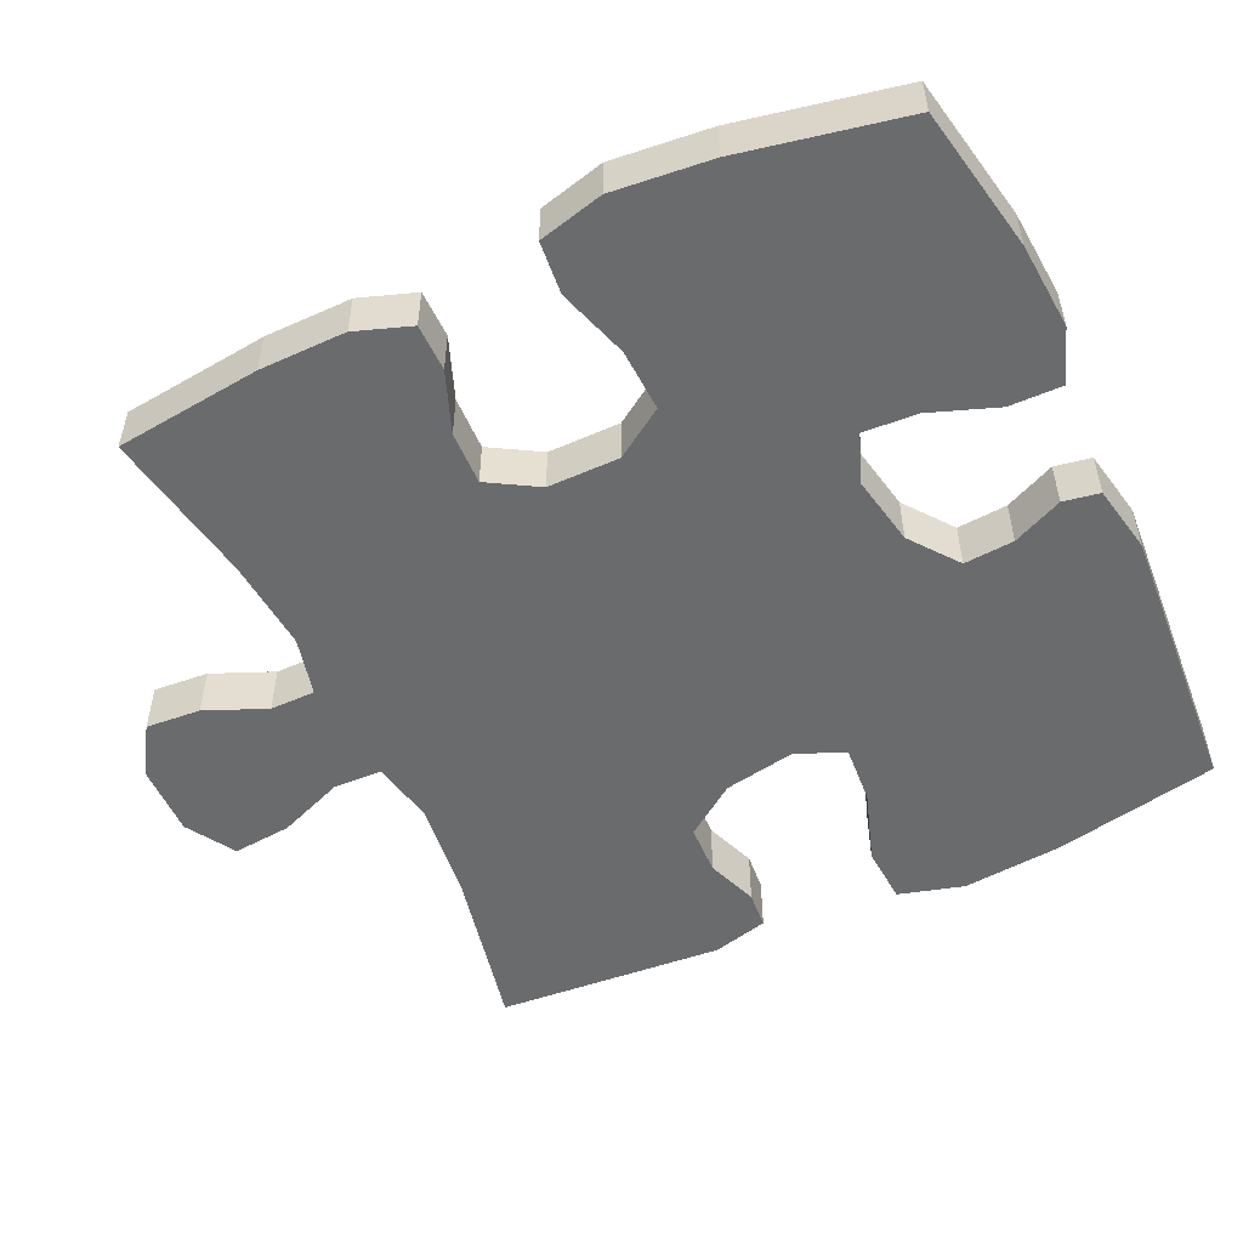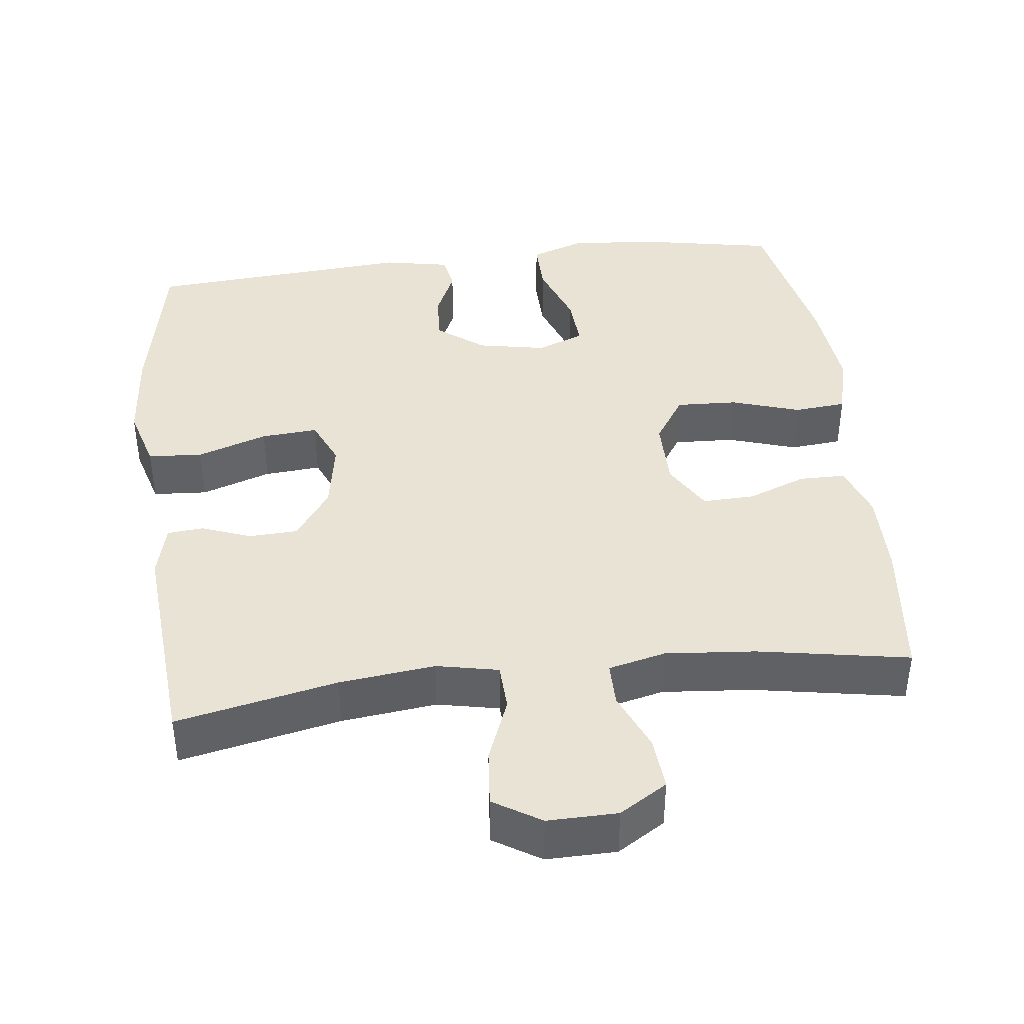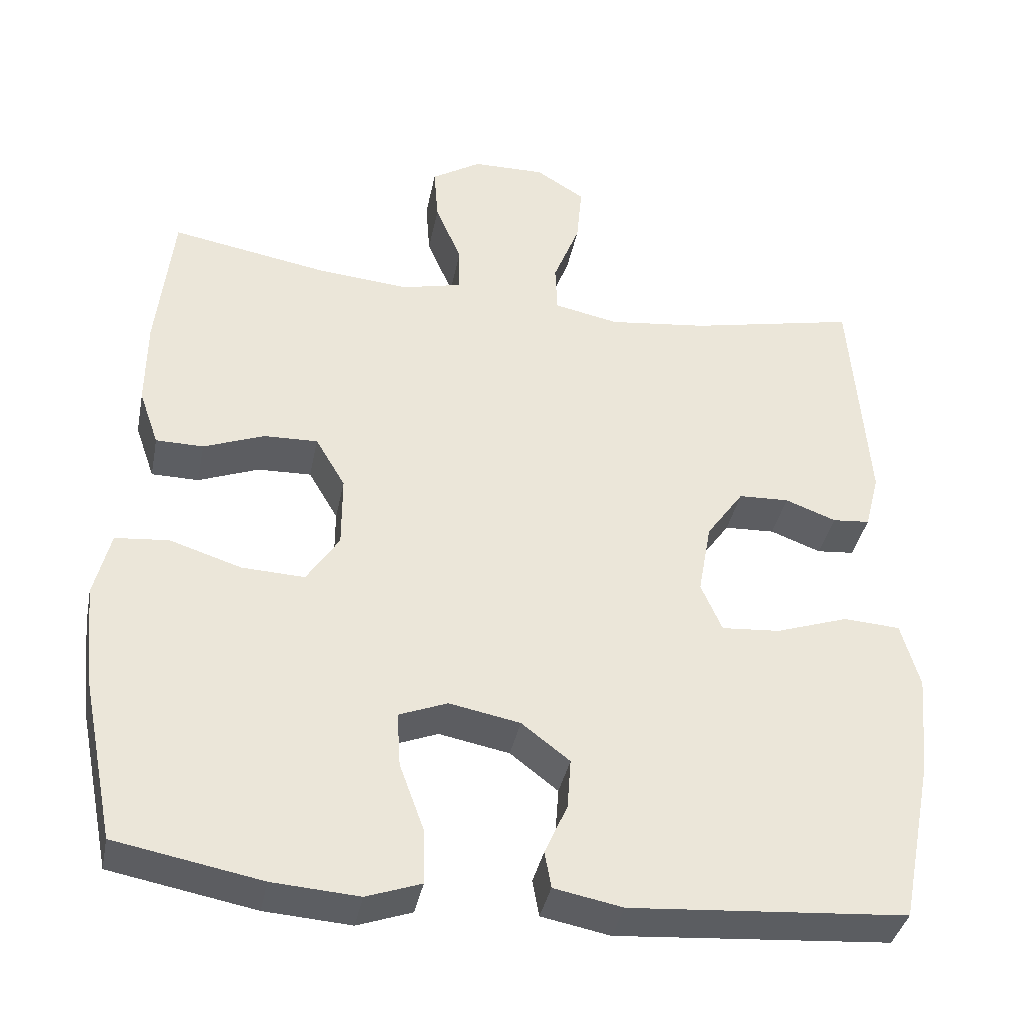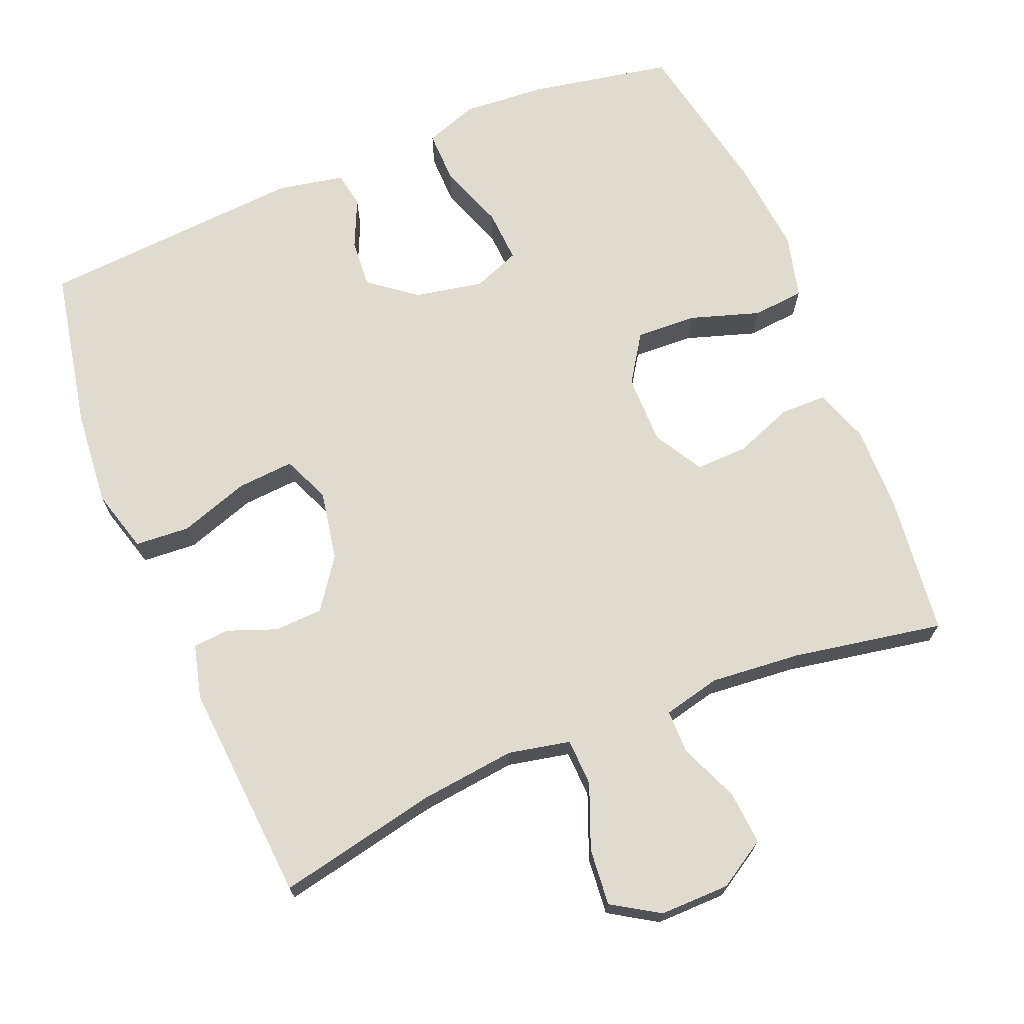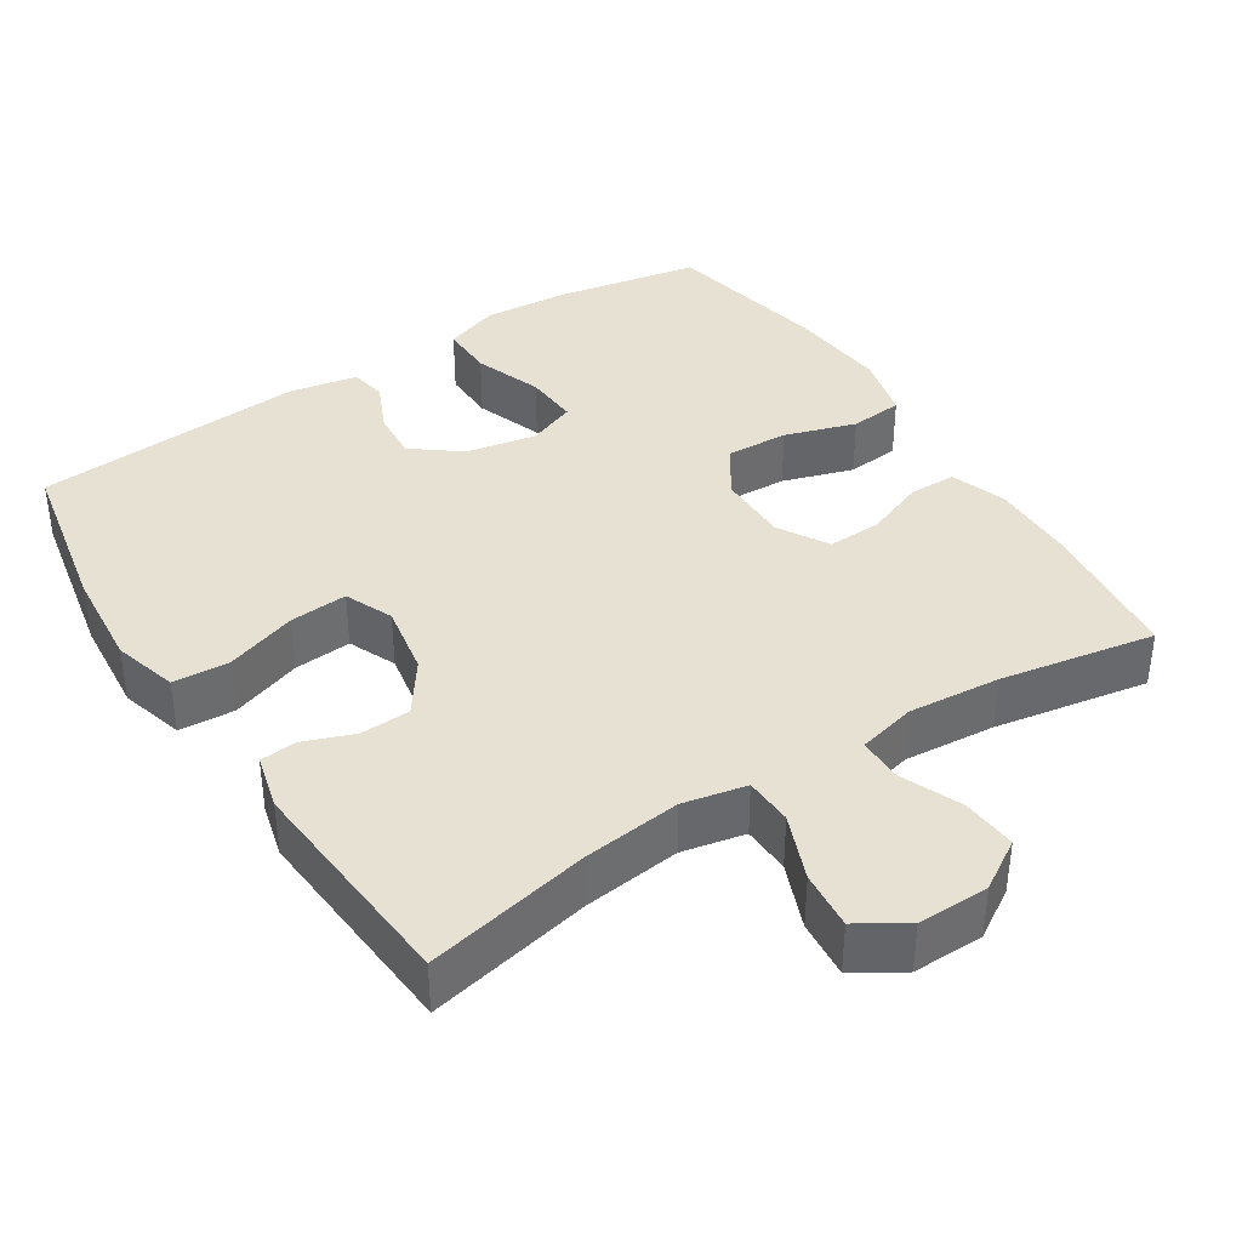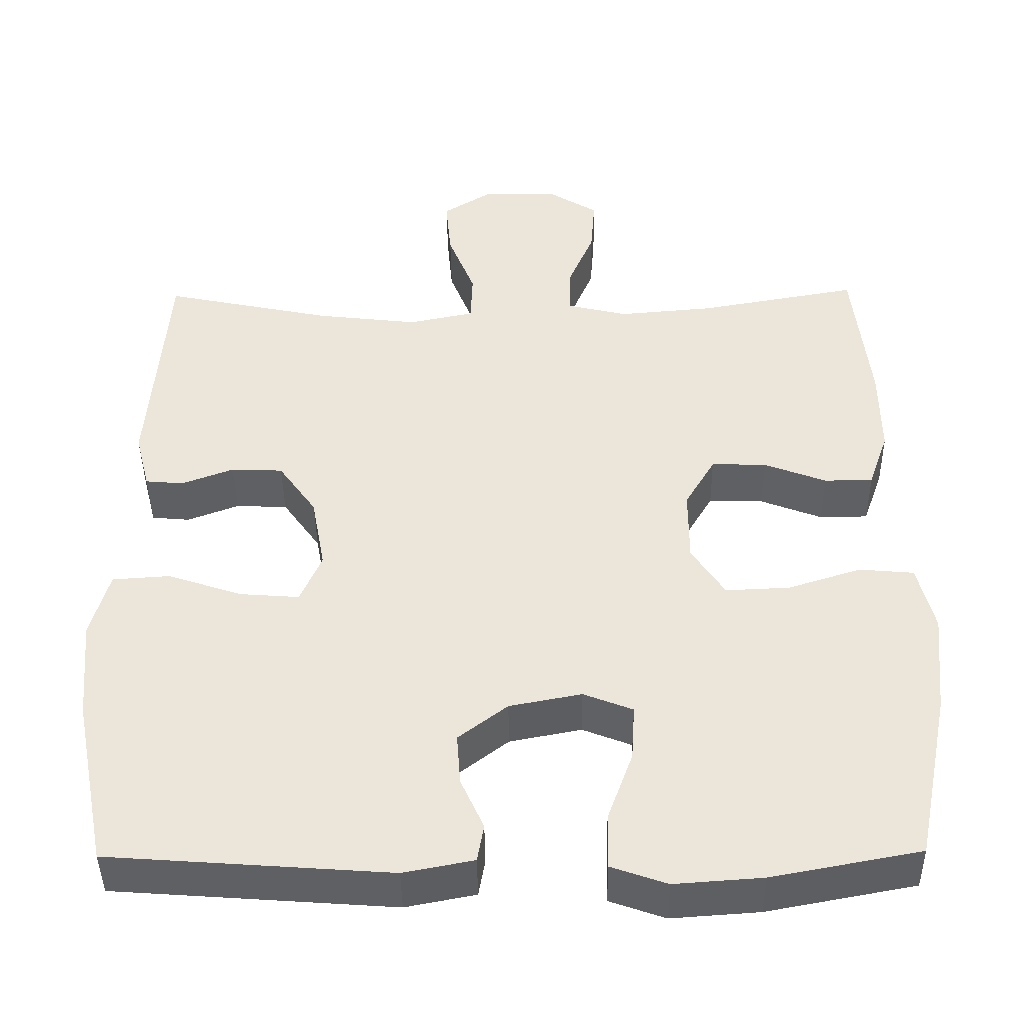
<metadata>
{"format":"obj","ext":"obj","renderer":"f3d","projection":"perspective","resolution":1024,"background":"white","views":[{"elev":-53.2,"azim":115.0,"up":"+Y"},{"elev":41.0,"azim":-6.9,"up":"+Y"},{"elev":-37.5,"azim":168.9,"up":"+Z"},{"elev":70.3,"azim":-22.3,"up":"+Y"},{"elev":38.9,"azim":-32.7,"up":"+Y"},{"elev":-42.4,"azim":0.7,"up":"+Z"}]}
</metadata>
<code>
o path5410
v -0.5269 0.0375 0.1788
v -0.5079 0.0375 0.1042
v -0.4579 0.0375 0.09985
v -0.39 0.0375 0.1254
v -0.3225 0.0375 0.1226
v -0.2729 0.0375 0.05303
v -0.2554 0.0375 -0.04373
v -0.2836 0.0375 -0.1085
v -0.3618 0.0375 -0.1026
v -0.4589 0.0375 -0.06988
v -0.5344 0.0375 -0.07492
v -0.5591 0.0375 -0.162
v -0.5473 0.0375 -0.2952
v -0.5034 0.0375 -0.5176
v -0.1354 0.0375 -0.5444
v -0.04341 0.0375 -0.5266
v -0.03476 0.0375 -0.4774
v -0.06516 0.0375 -0.4099
v -0.07006 0.0375 -0.3426
v -0.005651 0.0375 -0.2932
v 0.08894 0.0375 -0.2749
v 0.1538 0.0375 -0.3002
v 0.1493 0.0375 -0.3733
v 0.1159 0.0375 -0.4648
v 0.1147 0.0375 -0.5371
v 0.1878 0.0375 -0.5628
v 0.3035 0.0375 -0.5545
v 0.4986 0.0375 -0.5176
v 0.5432 0.0375 -0.2956
v 0.5564 0.0375 -0.1624
v 0.5344 0.0375 -0.07465
v 0.4627 0.0375 -0.06814
v 0.3669 0.0375 -0.09883
v 0.2827 0.0375 -0.1027
v 0.2391 0.0375 -0.03639
v 0.2389 0.0375 0.06056
v 0.2786 0.0375 0.128
v 0.3507 0.0375 0.1259
v 0.432 0.0375 0.09482
v 0.4955 0.0375 0.09558
v 0.5218 0.0375 0.1704
v 0.5206 0.0375 0.2874
v 0.4986 0.0375 0.4841
v 0.2893 0.0375 0.4466
v 0.1649 0.0375 0.4357
v 0.08561 0.0375 0.4545
v 0.08549 0.0375 0.5154
v 0.1203 0.0375 0.5974
v 0.126 0.0375 0.6713
v 0.05985 0.0375 0.7121
v -0.03698 0.0375 0.7133
v -0.1023 0.0375 0.6727
v -0.09508 0.0375 0.5941
v -0.05988 0.0375 0.5053
v -0.06247 0.0375 0.44
v -0.1482 0.0375 0.4221
v -0.2809 0.0375 0.4376
v -0.5034 0.0375 0.4841
v -0.5269 -0.0375 0.1788
v -0.5079 -0.0375 0.1042
v -0.4579 -0.0375 0.09985
v -0.39 -0.0375 0.1254
v -0.3225 -0.0375 0.1226
v -0.2729 -0.0375 0.05303
v -0.2554 -0.0375 -0.04373
v -0.2836 -0.0375 -0.1085
v -0.3618 -0.0375 -0.1026
v -0.4589 -0.0375 -0.06988
v -0.5344 -0.0375 -0.07492
v -0.5591 -0.0375 -0.162
v -0.5473 -0.0375 -0.2952
v -0.5034 -0.0375 -0.5176
v -0.1354 -0.0375 -0.5444
v -0.04341 -0.0375 -0.5266
v -0.03476 -0.0375 -0.4774
v -0.06516 -0.0375 -0.4099
v -0.07006 -0.0375 -0.3426
v -0.005651 -0.0375 -0.2932
v 0.08894 -0.0375 -0.2749
v 0.1538 -0.0375 -0.3002
v 0.1493 -0.0375 -0.3733
v 0.1159 -0.0375 -0.4648
v 0.1147 -0.0375 -0.5371
v 0.1878 -0.0375 -0.5628
v 0.3035 -0.0375 -0.5545
v 0.4986 -0.0375 -0.5176
v 0.5432 -0.0375 -0.2956
v 0.5564 -0.0375 -0.1624
v 0.5344 -0.0375 -0.07465
v 0.4627 -0.0375 -0.06814
v 0.3669 -0.0375 -0.09883
v 0.2827 -0.0375 -0.1027
v 0.2391 -0.0375 -0.03639
v 0.2389 -0.0375 0.06056
v 0.2786 -0.0375 0.128
v 0.3507 -0.0375 0.1259
v 0.432 -0.0375 0.09482
v 0.4955 -0.0375 0.09558
v 0.5218 -0.0375 0.1704
v 0.5206 -0.0375 0.2874
v 0.4986 -0.0375 0.4841
v 0.2893 -0.0375 0.4466
v 0.1649 -0.0375 0.4357
v 0.08561 -0.0375 0.4545
v 0.08549 -0.0375 0.5154
v 0.1203 -0.0375 0.5974
v 0.126 -0.0375 0.6713
v 0.05985 -0.0375 0.7121
v -0.03698 -0.0375 0.7133
v -0.1023 -0.0375 0.6727
v -0.09508 -0.0375 0.5941
v -0.05988 -0.0375 0.5053
v -0.06247 -0.0375 0.44
v -0.1482 -0.0375 0.4221
v -0.2809 -0.0375 0.4376
v -0.5034 -0.0375 0.4841
v 0.05985 0.0375 0.7121
v -0.03698 0.0375 0.7133
v -0.1023 0.0375 0.6727
v -0.1023 0.0375 0.6727
v 0.126 0.0375 0.6713
v 0.126 0.0375 0.6713
v -0.09508 0.0375 0.5941
v 0.1203 0.0375 0.5974
v 0.08549 0.0375 0.5154
v -0.05988 0.0375 0.5053
v 0.08561 0.0375 0.4545
v 0.08561 0.0375 0.4545
v -0.06247 0.0375 0.44
v -0.06247 0.0375 0.44
v 0.4986 0.0375 0.4841
v 0.4986 0.0375 0.4841
v 0.2893 0.0375 0.4466
v -0.2809 0.0375 0.4376
v -0.5034 0.0375 0.4841
v -0.5034 0.0375 0.4841
v 0.1649 0.0375 0.4357
v -0.1482 0.0375 0.4221
v 0.5206 0.0375 0.2874
v -0.5269 0.0375 0.1788
v 0.5218 0.0375 0.1704
v -0.5079 0.0375 0.1042
v -0.5079 0.0375 0.1042
v 0.4955 0.0375 0.09558
v 0.4955 0.0375 0.09558
v 0.2786 0.0375 0.128
v 0.2786 0.0375 0.128
v 0.3507 0.0375 0.1259
v 0.2389 0.0375 0.06056
v -0.39 0.0375 0.1254
v -0.3225 0.0375 0.1226
v 0.432 0.0375 0.09482
v -0.4579 0.0375 0.09985
v -0.2729 0.0375 0.05303
v 0.2391 0.0375 -0.03639
v -0.2554 0.0375 -0.04373
v 0.2827 0.0375 -0.1027
v -0.2836 0.0375 -0.1085
v -0.2836 0.0375 -0.1085
v 0.5344 0.0375 -0.07465
v 0.5344 0.0375 -0.07465
v 0.4627 0.0375 -0.06814
v 0.3669 0.0375 -0.09883
v -0.3618 0.0375 -0.1026
v -0.4589 0.0375 -0.06988
v -0.5344 0.0375 -0.07492
v -0.5344 0.0375 -0.07492
v 0.5564 0.0375 -0.1624
v -0.5591 0.0375 -0.162
v -0.5473 0.0375 -0.2952
v 0.5432 0.0375 -0.2956
v 0.08894 0.0375 -0.2749
v 0.1538 0.0375 -0.3002
v 0.1538 0.0375 -0.3002
v -0.005651 0.0375 -0.2932
v -0.07006 0.0375 -0.3426
v 0.1493 0.0375 -0.3733
v -0.06516 0.0375 -0.4099
v 0.1159 0.0375 -0.4648
v -0.03476 0.0375 -0.4774
v 0.4986 0.0375 -0.5176
v 0.4986 0.0375 -0.5176
v 0.1147 0.0375 -0.5371
v 0.1147 0.0375 -0.5371
v -0.04341 0.0375 -0.5266
v -0.04341 0.0375 -0.5266
v -0.5034 0.0375 -0.5176
v -0.5034 0.0375 -0.5176
v -0.1354 0.0375 -0.5444
v 0.3035 0.0375 -0.5545
v 0.1878 0.0375 -0.5628
v 0.05985 -0.0375 0.7121
v -0.03698 -0.0375 0.7133
v -0.1023 -0.0375 0.6727
v -0.1023 -0.0375 0.6727
v 0.126 -0.0375 0.6713
v 0.126 -0.0375 0.6713
v -0.09508 -0.0375 0.5941
v 0.1203 -0.0375 0.5974
v 0.08549 -0.0375 0.5154
v -0.05988 -0.0375 0.5053
v 0.08561 -0.0375 0.4545
v 0.08561 -0.0375 0.4545
v -0.06247 -0.0375 0.44
v -0.06247 -0.0375 0.44
v 0.4986 -0.0375 0.4841
v 0.4986 -0.0375 0.4841
v 0.2893 -0.0375 0.4466
v -0.2809 -0.0375 0.4376
v -0.5034 -0.0375 0.4841
v -0.5034 -0.0375 0.4841
v 0.1649 -0.0375 0.4357
v -0.1482 -0.0375 0.4221
v 0.5206 -0.0375 0.2874
v -0.5269 -0.0375 0.1788
v 0.5218 -0.0375 0.1704
v -0.5079 -0.0375 0.1042
v -0.5079 -0.0375 0.1042
v 0.4955 -0.0375 0.09558
v 0.4955 -0.0375 0.09558
v 0.2786 -0.0375 0.128
v 0.2786 -0.0375 0.128
v 0.3507 -0.0375 0.1259
v 0.2389 -0.0375 0.06056
v -0.39 -0.0375 0.1254
v -0.3225 -0.0375 0.1226
v 0.432 -0.0375 0.09482
v -0.4579 -0.0375 0.09985
v -0.2729 -0.0375 0.05303
v 0.2391 -0.0375 -0.03639
v -0.2554 -0.0375 -0.04373
v 0.2827 -0.0375 -0.1027
v -0.2836 -0.0375 -0.1085
v -0.2836 -0.0375 -0.1085
v 0.5344 -0.0375 -0.07465
v 0.5344 -0.0375 -0.07465
v 0.4627 -0.0375 -0.06814
v 0.3669 -0.0375 -0.09883
v -0.3618 -0.0375 -0.1026
v -0.4589 -0.0375 -0.06988
v -0.5344 -0.0375 -0.07492
v -0.5344 -0.0375 -0.07492
v 0.5564 -0.0375 -0.1624
v -0.5591 -0.0375 -0.162
v -0.5473 -0.0375 -0.2952
v 0.5432 -0.0375 -0.2956
v 0.08894 -0.0375 -0.2749
v 0.1538 -0.0375 -0.3002
v 0.1538 -0.0375 -0.3002
v -0.005651 -0.0375 -0.2932
v -0.07006 -0.0375 -0.3426
v 0.1493 -0.0375 -0.3733
v -0.06516 -0.0375 -0.4099
v 0.1159 -0.0375 -0.4648
v -0.03476 -0.0375 -0.4774
v 0.4986 -0.0375 -0.5176
v 0.4986 -0.0375 -0.5176
v 0.1147 -0.0375 -0.5371
v 0.1147 -0.0375 -0.5371
v -0.04341 -0.0375 -0.5266
v -0.04341 -0.0375 -0.5266
v -0.5034 -0.0375 -0.5176
v -0.5034 -0.0375 -0.5176
v -0.1354 -0.0375 -0.5444
v 0.3035 -0.0375 -0.5545
v 0.1878 -0.0375 -0.5628
f 225 215 228
f 202 200 201
f 230 224 231
f 230 247 232
f 198 192 193
f 243 238 246
f 260 255 264
f 237 243 235
f 228 215 217
f 215 225 209
f 219 216 227
f 202 221 212
f 246 238 248
f 201 200 198
f 198 193 194
f 200 199 198
f 231 224 229
f 258 266 254
f 226 209 225
f 244 239 240
f 254 266 252
f 213 229 204
f 224 221 202
f 214 223 216
f 238 243 237
f 252 246 248
f 208 214 206
f 227 216 223
f 215 209 210
f 221 208 212
f 233 250 231
f 208 223 214
f 224 204 229
f 250 247 230
f 266 265 252
f 223 208 221
f 204 224 202
f 233 239 245
f 265 246 252
f 192 199 196
f 251 250 233
f 209 226 213
f 264 251 262
f 245 239 244
f 204 202 201
f 256 246 265
f 253 251 264
f 264 255 253
f 262 251 245
f 192 198 199
f 245 251 233
f 238 232 248
f 229 213 226
f 244 240 241
f 248 232 247
f 250 230 231
f 50 51 109 108
f 51 120 195 109
f 122 50 108 197
f 52 53 111 110
f 48 49 107 106
f 47 48 106 105
f 53 54 112 111
f 128 47 105 203
f 54 130 205 112
f 132 44 102 207
f 57 136 211 115
f 45 46 104 103
f 44 45 103 102
f 55 56 114 113
f 56 57 115 114
f 42 43 101 100
f 58 1 59 116
f 41 42 100 99
f 1 143 218 59
f 145 41 99 220
f 147 38 96 222
f 36 37 95 94
f 4 5 63 62
f 39 40 98 97
f 38 39 97 96
f 3 4 62 61
f 2 3 61 60
f 5 6 64 63
f 35 36 94 93
f 6 7 65 64
f 34 35 93 92
f 7 159 234 65
f 161 32 90 236
f 32 33 91 90
f 9 10 68 67
f 10 167 242 68
f 30 31 89 88
f 11 12 70 69
f 33 34 92 91
f 8 9 67 66
f 12 13 71 70
f 29 30 88 87
f 21 174 249 79
f 20 21 79 78
f 19 20 78 77
f 22 23 81 80
f 18 19 77 76
f 23 24 82 81
f 17 18 76 75
f 182 29 87 257
f 24 184 259 82
f 186 17 75 261
f 13 188 263 71
f 15 16 74 73
f 14 15 73 72
f 27 28 86 85
f 26 27 85 84
f 25 26 84 83
f 150 153 140
f 127 126 125
f 155 156 149
f 155 157 172
f 123 118 117
f 168 171 163
f 185 189 180
f 162 160 168
f 153 142 140
f 140 134 150
f 144 152 141
f 127 137 146
f 171 173 163
f 126 123 125
f 123 119 118
f 125 123 124
f 156 154 149
f 183 179 191
f 151 150 134
f 169 165 164
f 179 177 191
f 138 129 154
f 149 127 146
f 139 141 148
f 163 162 168
f 177 173 171
f 133 131 139
f 152 148 141
f 140 135 134
f 146 137 133
f 158 156 175
f 133 139 148
f 149 154 129
f 175 155 172
f 191 177 190
f 148 146 133
f 129 127 149
f 158 170 164
f 190 177 171
f 117 121 124
f 176 158 175
f 134 138 151
f 189 187 176
f 170 169 164
f 129 126 127
f 181 190 171
f 178 189 176
f 189 178 180
f 187 170 176
f 117 124 123
f 170 158 176
f 163 173 157
f 154 151 138
f 169 166 165
f 173 172 157
f 175 156 155

</code>
